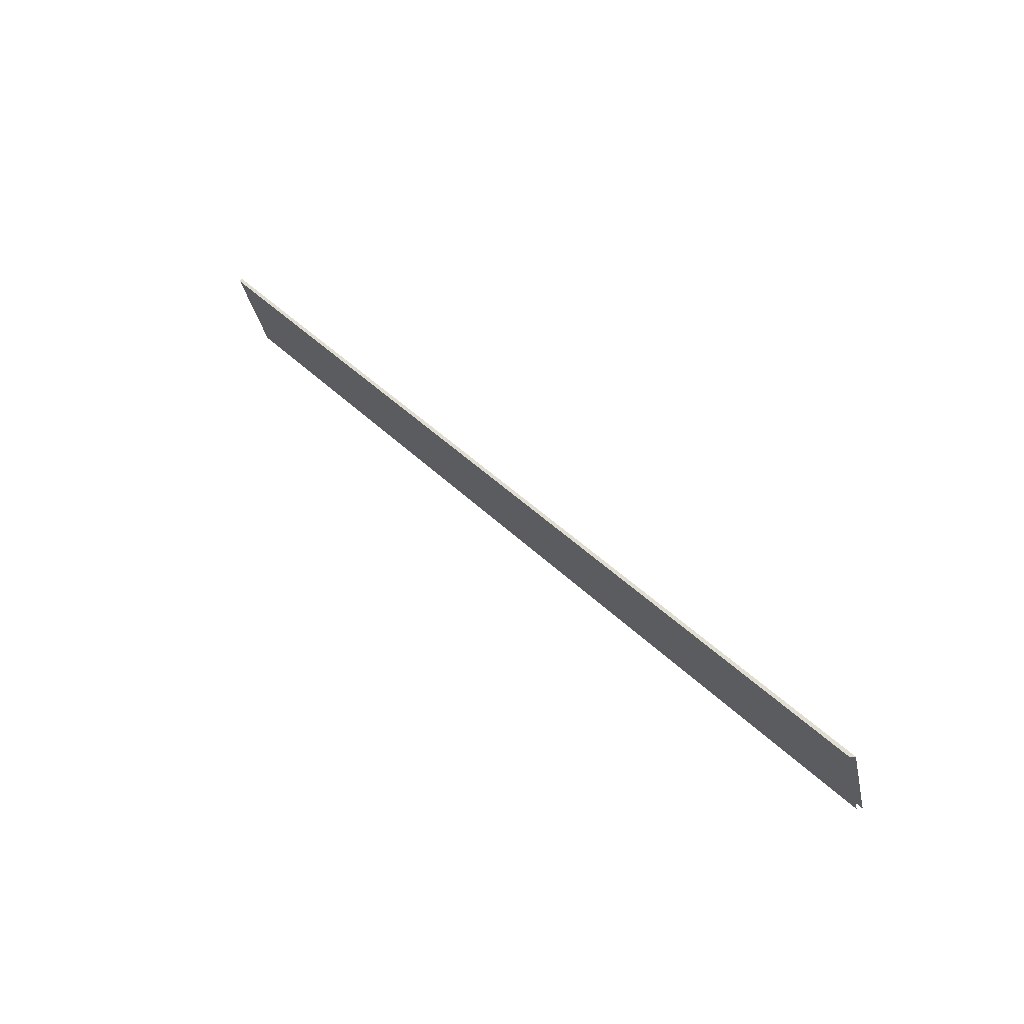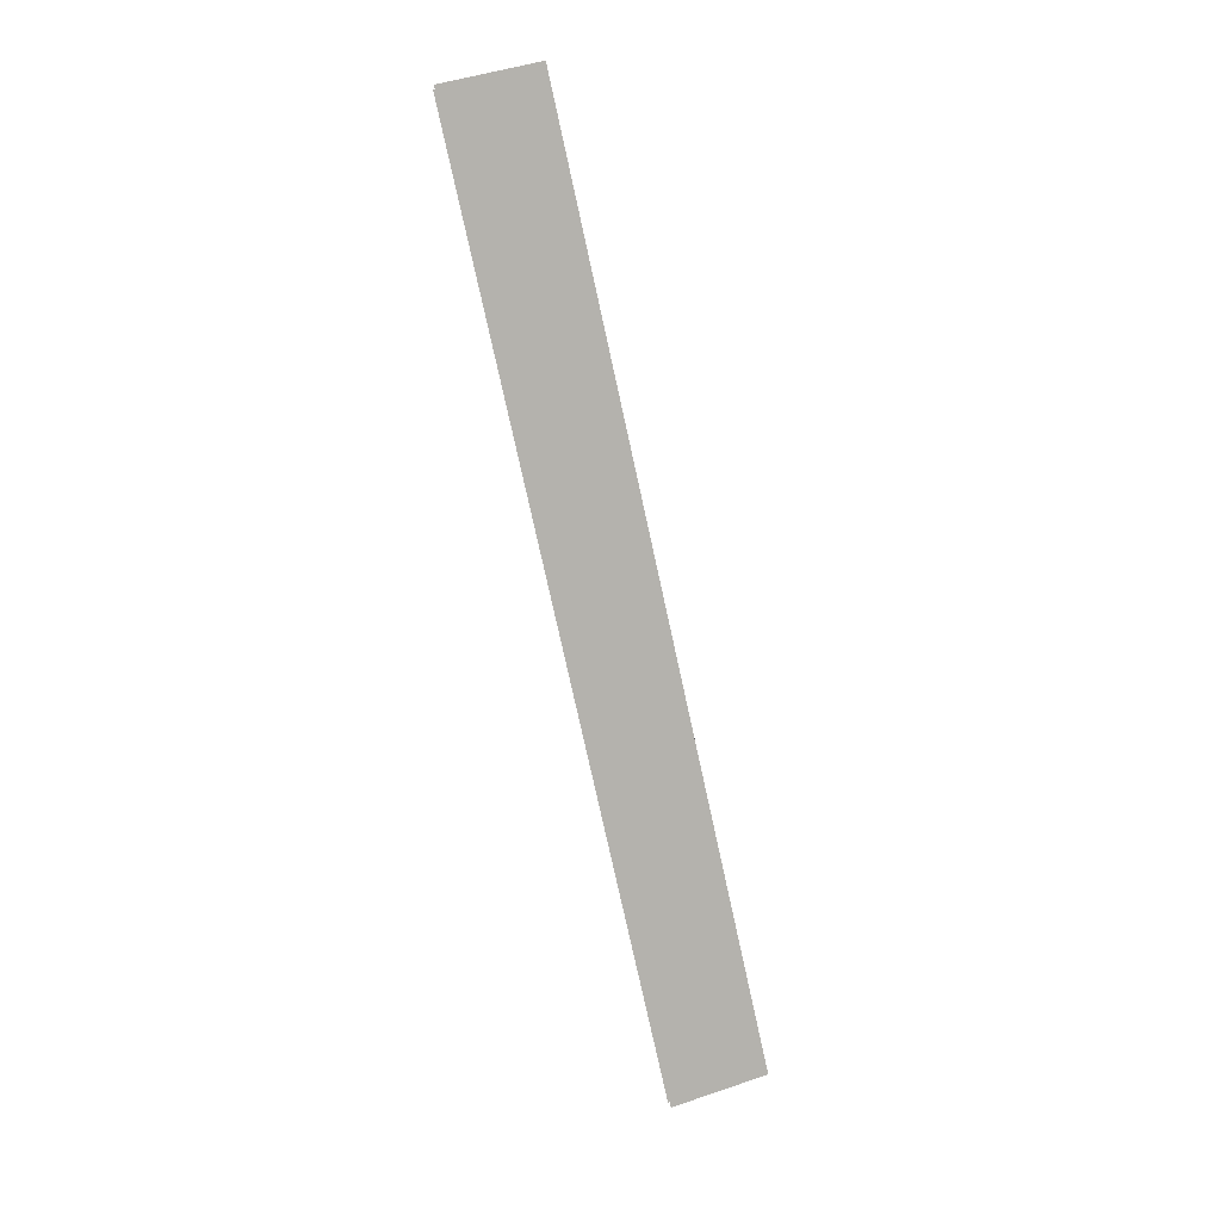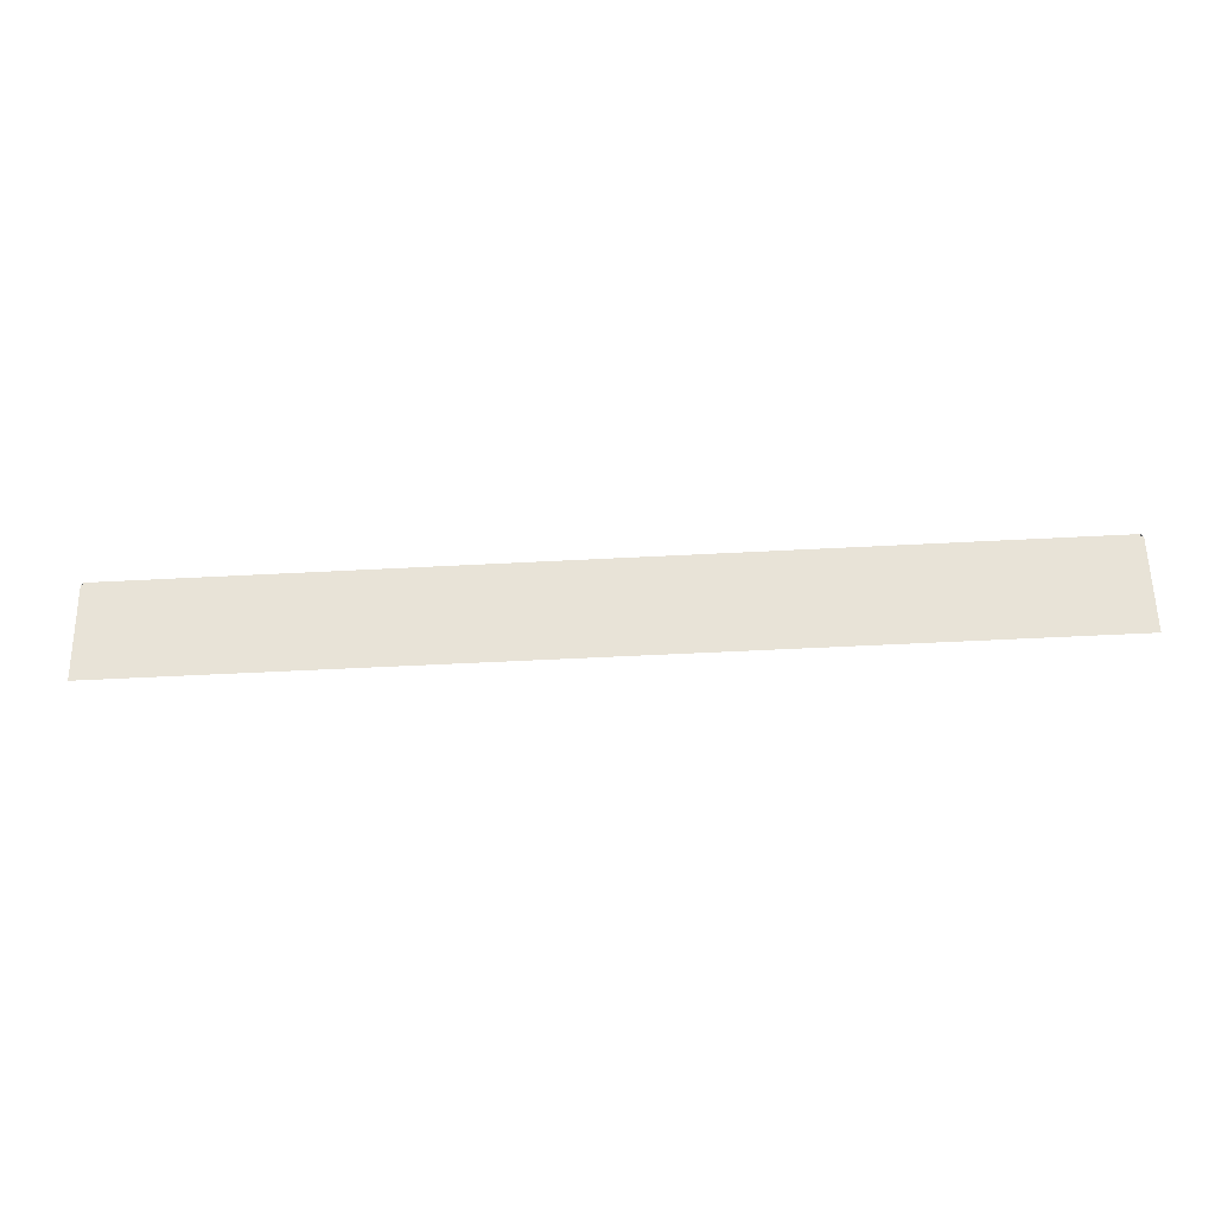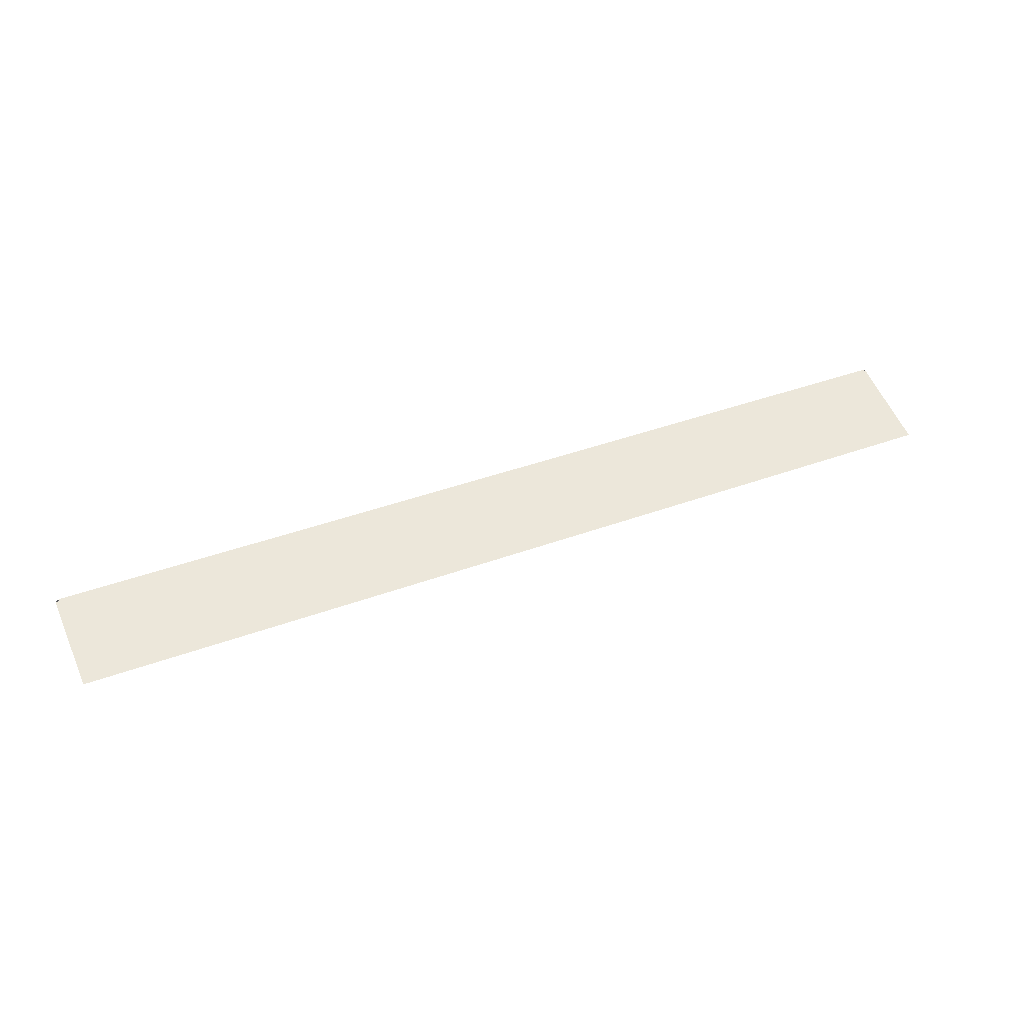
<metadata>
{"format":"obj","ext":"obj","renderer":"f3d","projection":"perspective","resolution":1024,"background":"white","views":[{"elev":42.4,"azim":49.5,"up":"+Y"},{"elev":-76.9,"azim":102.4,"up":"+Z"},{"elev":-47.5,"azim":3.5,"up":"+Y"},{"elev":39.9,"azim":-24.6,"up":"+Z"}]}
</metadata>
<code>
o group_2/ID6#ID6
v 0.4369 0.433 -0.7649
v -0.4335 0.5214 -0.739
v -0.4335 0.433 -0.7649
v 0.4369 0.5214 -0.739
v 0.4369 0.5214 -0.739
v 0.4369 0.433 -0.7649
v -0.4335 0.5214 -0.739
v -0.4335 0.433 -0.7649
v 0.4404 0.5224 -0.7424
v -0.4335 0.5214 -0.739
v 0.4369 0.5214 -0.739
v -0.437 0.5224 -0.7424
v -0.437 0.5224 -0.7424
v 0.4404 0.5224 -0.7424
v -0.4335 0.5214 -0.739
v 0.4369 0.5214 -0.739
v 0.4404 0.5224 -0.7424
v -0.437 0.4348 -0.768
v -0.437 0.5224 -0.7424
v 0.4404 0.4348 -0.768
v 0.4404 0.4348 -0.768
v 0.4404 0.5224 -0.7424
v -0.437 0.4348 -0.768
v -0.437 0.5224 -0.7424
f 1 2 3
f 2 1 4
f 5 6 7
f 8 7 6
f 9 10 11
f 10 9 12
f 13 14 15
f 16 15 14
f 17 18 19
f 18 17 20
f 21 22 23
f 24 23 22

</code>
